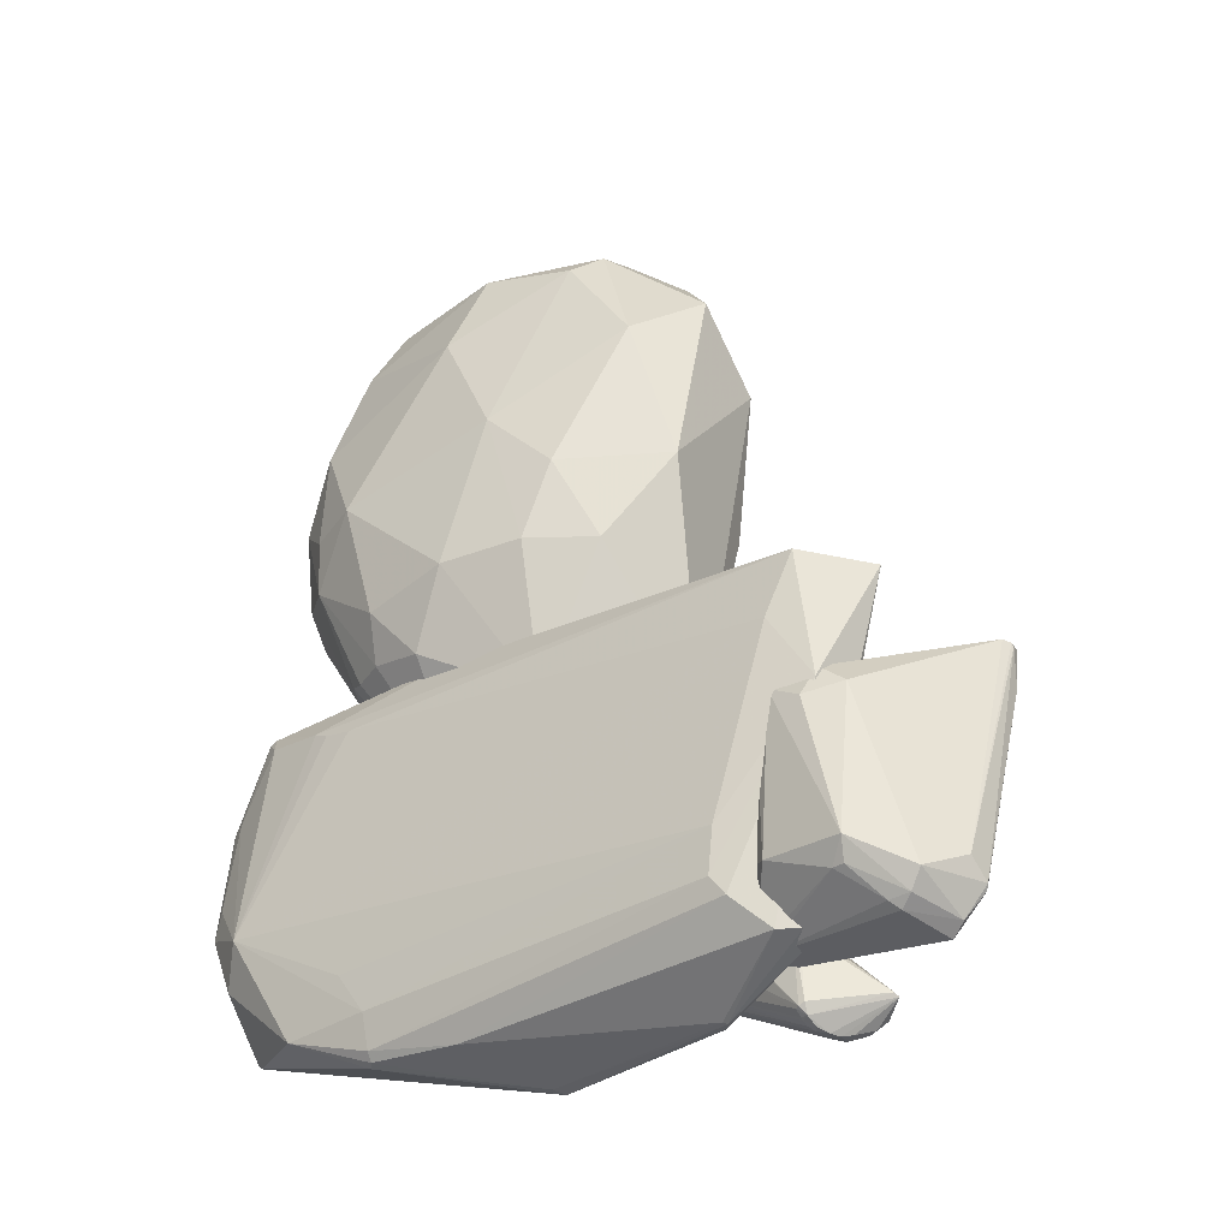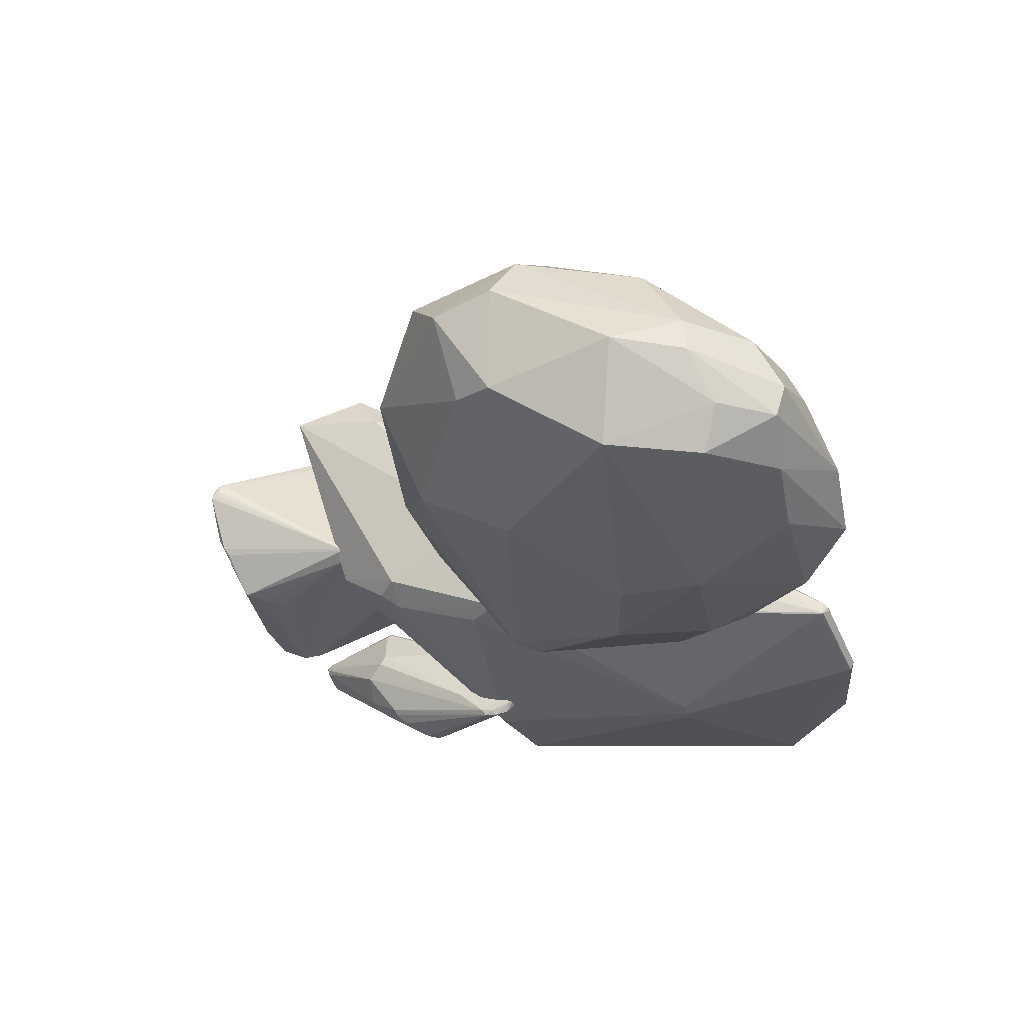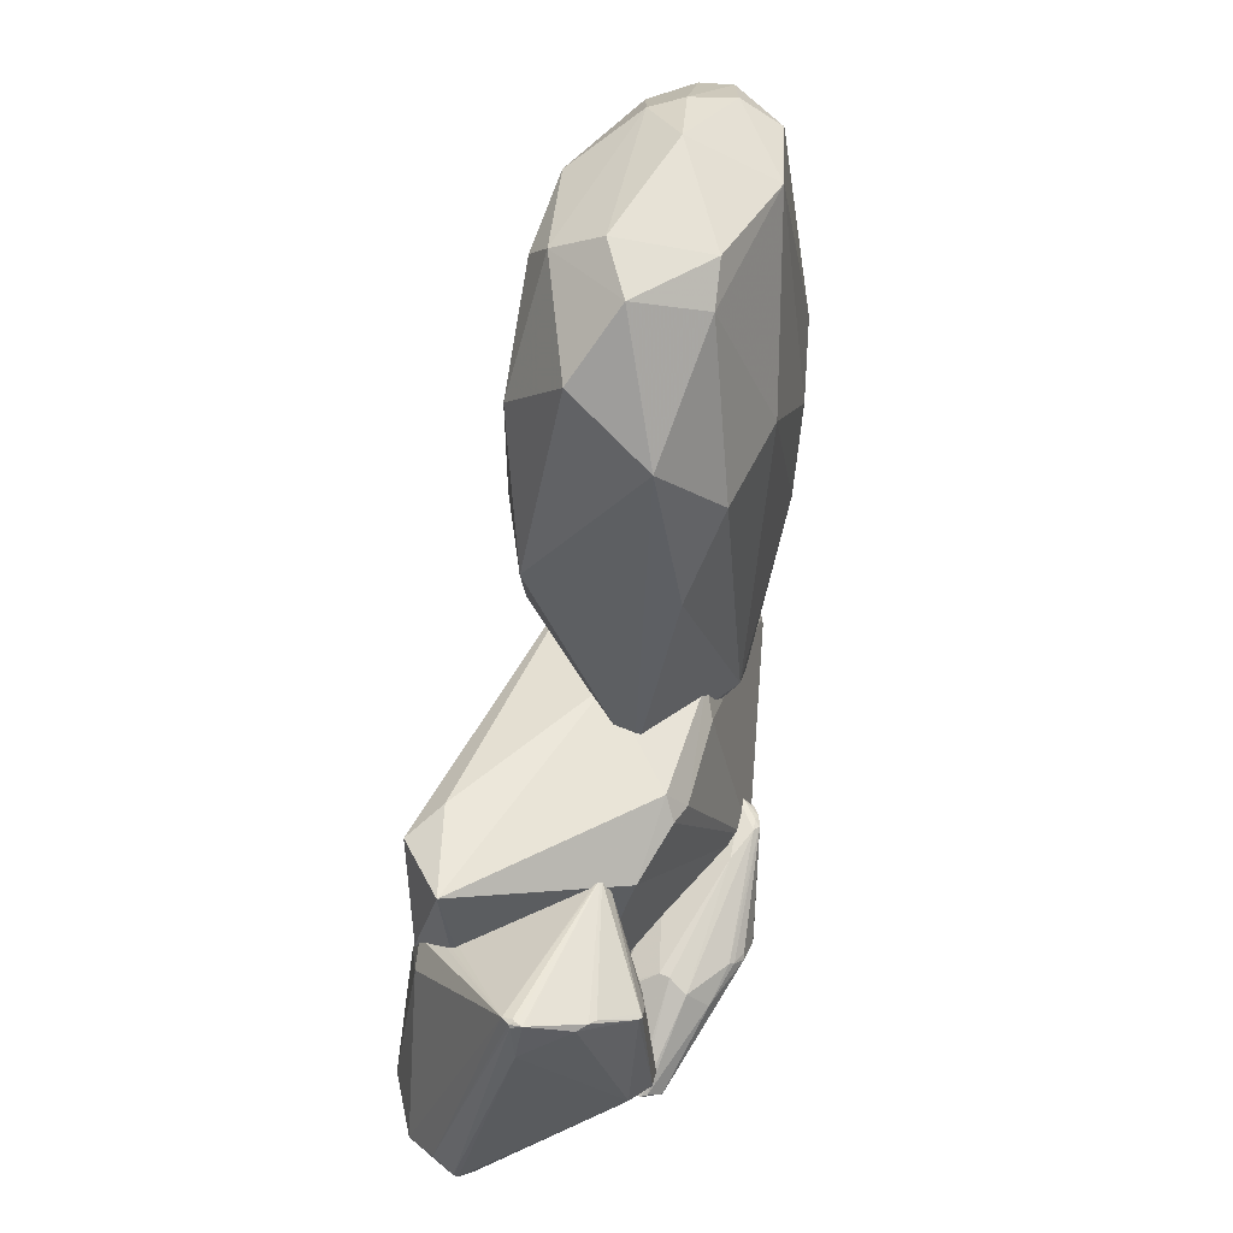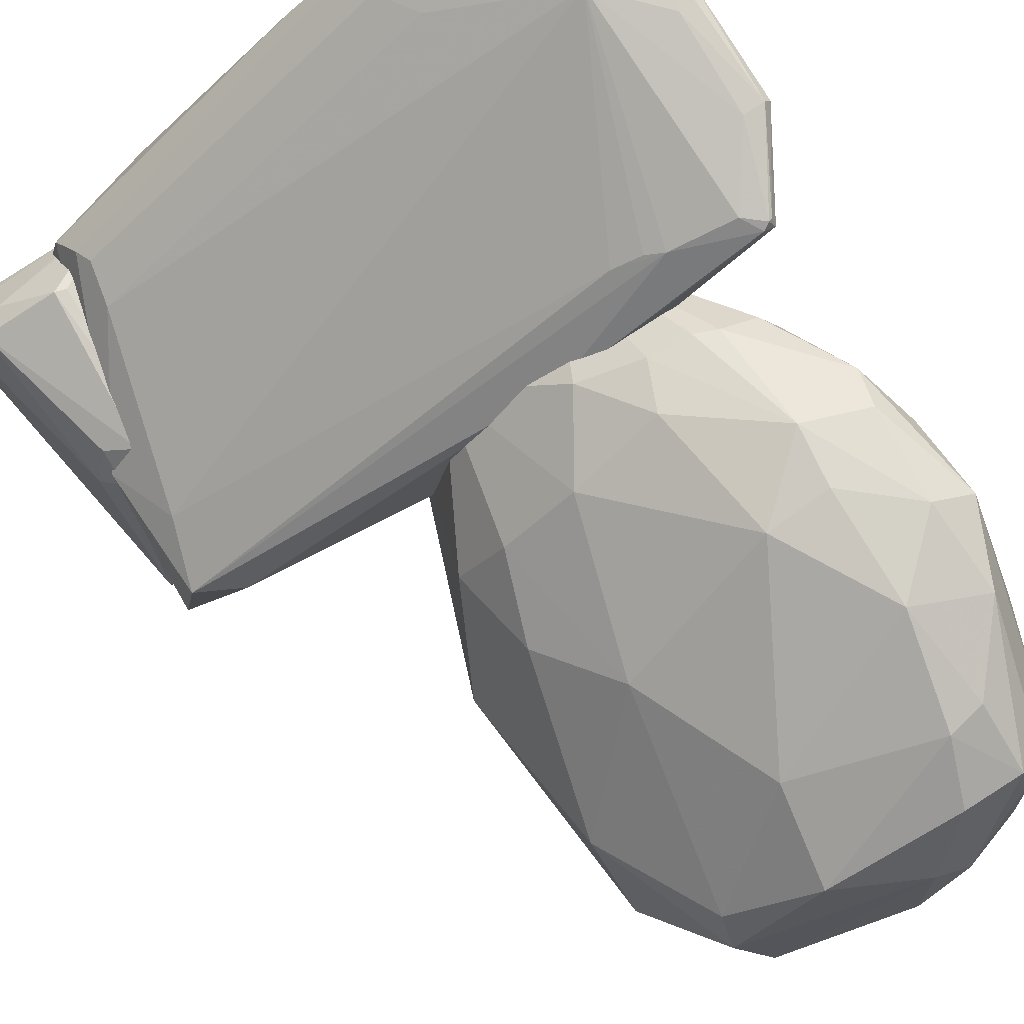
<metadata>
{"format":"obj","ext":"obj","renderer":"f3d","projection":"perspective","resolution":1024,"background":"white","views":[{"elev":-36.5,"azim":-112.4,"up":"+Z"},{"elev":62.3,"azim":58.4,"up":"+Z"},{"elev":41.5,"azim":-34.1,"up":"+Z"},{"elev":79.9,"azim":-32.8,"up":"+Y"}]}
</metadata>
<code>
o results/colmap_rect/garden_4_rect_1.5_n_nosp_sem2_v1_d1em2_black/garden_4_rect_1.5_n_nosp_sem2_v1_d1em2_black_center2_sem1_slim000
v -0.02807 -0.06131 0.2166
v -0.02621 -0.06287 0.2127
v -0.0335 -0.03759 0.151
v -0.06659 -0.05135 0.1458
v -0.06223 -0.08408 0.2143
v -0.0543 -0.03276 0.1963
v -0.02134 -0.05308 0.1846
v -0.03564 -0.08819 0.2034
v -0.05177 -0.03156 0.1597
v -0.0575 -0.04289 0.2019
v -0.03798 -0.0375 0.1949
v -0.02784 -0.06167 0.2164
v -0.02542 -0.07906 0.1691
v -0.06322 -0.03965 0.1536
v -0.06434 -0.07967 0.2142
v -0.05541 -0.04145 0.202
v -0.04955 -0.03236 0.1969
v -0.02317 -0.0524 0.1889
v -0.027 -0.04131 0.1539
v -0.02643 -0.06335 0.213
v -0.04874 -0.08787 0.2097
v -0.02147 -0.05484 0.1848
v -0.0356 -0.03742 0.1504
v -0.06845 -0.03906 0.1578
v -0.06285 -0.08151 0.2147
v -0.0709 -0.06682 0.1524
v -0.06082 -0.04029 0.1994
v -0.02861 -0.06109 0.2165
v -0.03946 -0.04116 0.2006
v -0.02982 -0.03925 0.1532
v -0.04927 -0.0318 0.1604
v -0.02474 -0.0741 0.1666
v -0.06328 -0.06319 0.144
v -0.02981 -0.07962 0.1994
v -0.04655 -0.08759 0.2092
v -0.06145 -0.08399 0.2141
v -0.03357 -0.0377 0.1505
v -0.06627 -0.04875 0.1473
v -0.06411 -0.0818 0.214
v -0.06224 -0.08248 0.2146
v -0.06319 -0.08249 0.2037
v -0.03682 -0.08494 0.1731
v -0.07334 -0.05194 0.1514
v -0.05738 -0.04153 0.2013
v -0.06061 -0.03627 0.1919
v -0.05872 -0.04436 0.202
v -0.05286 -0.04204 0.2026
v -0.02531 -0.07862 0.1688
v -0.03729 -0.04534 0.1479
v -0.03239 -0.0844 0.2009
v -0.03685 -0.08857 0.2037
v -0.03544 -0.08744 0.2038
v -0.03293 -0.0383 0.15
v -0.03622 -0.03882 0.1493
v -0.06569 -0.04077 0.1534
v -0.06291 -0.08232 0.2145
v -0.05177 -0.08769 0.2092
v -0.06405 -0.08228 0.2133
v -0.02945 -0.08336 0.1714
v -0.06978 -0.06715 0.1514
v -0.06706 -0.06349 0.146
v -0.06996 -0.05152 0.1477
v -0.06466 -0.04425 0.1949
v -0.07318 -0.06248 0.1562
f 7 1 2
f 12 2 1
f 16 10 15
f 17 6 16
f 17 9 6
f 18 11 1
f 18 1 7
f 18 7 11
f 19 11 7
f 20 12 8
f 20 2 12
f 22 7 2
f 22 2 13
f 23 14 9
f 24 6 9
f 24 9 14
f 25 1 15
f 27 16 6
f 28 16 15
f 28 15 1
f 29 17 1
f 29 1 11
f 29 11 17
f 30 17 11
f 30 3 17
f 30 11 19
f 31 17 3
f 31 9 17
f 32 19 7
f 32 7 22
f 34 13 2
f 34 2 20
f 35 12 1
f 35 1 21
f 36 21 1
f 36 1 5
f 36 5 21
f 37 23 9
f 37 3 30
f 37 31 3
f 37 9 31
f 39 25 15
f 40 5 1
f 40 1 25
f 44 10 16
f 44 16 27
f 45 27 6
f 45 6 24
f 46 27 15
f 46 15 10
f 46 44 27
f 46 10 44
f 47 17 16
f 47 16 28
f 47 28 1
f 47 1 17
f 48 32 22
f 48 22 13
f 48 33 32
f 49 19 32
f 49 32 33
f 49 33 4
f 50 34 20
f 50 20 8
f 50 8 13
f 50 13 34
f 51 35 21
f 51 8 35
f 52 35 8
f 52 8 12
f 52 12 35
f 53 37 30
f 53 30 19
f 53 19 49
f 53 23 37
f 54 4 38
f 54 23 53
f 54 53 49
f 54 49 4
f 54 38 14
f 54 14 23
f 55 24 14
f 55 14 38
f 56 39 5
f 56 25 39
f 56 40 25
f 56 5 40
f 57 21 5
f 57 5 41
f 57 41 42
f 57 51 21
f 57 42 51
f 58 26 41
f 58 41 5
f 58 5 39
f 59 13 8
f 59 51 42
f 59 8 51
f 59 42 33
f 59 48 13
f 59 33 48
f 60 42 41
f 60 41 26
f 60 33 42
f 61 26 43
f 61 60 26
f 61 33 60
f 61 4 33
f 62 38 4
f 62 61 43
f 62 4 61
f 62 55 38
f 62 43 24
f 62 24 55
f 63 24 43
f 63 45 24
f 63 27 45
f 63 43 15
f 63 15 27
f 64 39 15
f 64 15 43
f 64 43 26
f 64 58 39
f 64 26 58
o results/colmap_rect/garden_4_rect_1.5_n_nosp_sem2_v1_d1em2_black/garden_4_rect_1.5_n_nosp_sem2_v1_d1em2_black_center2_sem1_slim001
v 0.03395 -0.001055 0.3546
v 0.0665 0.008123 0.3172
v 0.03191 0.02898 0.285
v 0.02101 -0.006659 0.2163
v 0.008015 -0.05368 0.2958
v 0.06381 0.02277 0.268
v 0.04814 0.02343 0.3309
v 0.04017 -0.02574 0.345
v -0.02174 -0.01817 0.3123
v 0.03322 0.01925 0.2449
v 0.02996 -0.03351 0.2256
v 0.05399 0.009799 0.3457
v 0.05945 0.03038 0.2962
v 0.008117 0.005358 0.3435
v -0.007393 -0.03979 0.3433
v 0.03575 -0.001914 0.2161
v -0.006297 0.0003981 0.2577
v -0.005741 -0.04117 0.2239
v 0.06089 -0.003551 0.2626
v 0.0499 -0.02423 0.2858
v 0.03587 0.01627 0.3451
v 0.05328 -0.008365 0.3449
v 0.04503 0.0304 0.3094
v 0.04746 0.02974 0.2714
v 0.06799 0.02586 0.2989
v 0.01013 -0.04443 0.3367
v -0.009921 -0.01694 0.3435
v 0.02363 -0.014 0.3559
v 0.04725 0.01998 0.2477
v 0.01989 0.01433 0.2408
v -0.001461 0.007421 0.2926
v 0.02485 -0.03827 0.2277
v -0.02529 -0.02806 0.2762
v 0.00128 -0.007455 0.2245
v 0.01549 -0.0324 0.2151
v 0.05889 0.01011 0.2519
v 0.0532 -0.005682 0.2441
v 0.02822 -0.04239 0.3017
v 0.04891 -0.02303 0.2599
v 0.06091 -0.01059 0.2961
v 0.04877 0.01555 0.3452
v 0.02684 0.003035 0.3525
v 0.0609 0.007481 0.3345
v 0.04666 -0.001562 0.3505
v 0.06066 0.02609 0.3157
v 0.04012 0.02329 0.3325
v 0.02854 0.02272 0.2553
v 0.04559 0.03118 0.2844
v 0.0614 0.02749 0.2761
v 0.06858 0.01663 0.2811
v -0.01027 -0.05365 0.3121
v 0.01511 -0.03919 0.3447
v -0.009133 -0.008737 0.3374
v -0.02046 -0.03806 0.3276
v -0.003398 -0.02747 0.3497
v 0.04246 0.0199 0.2457
v 0.05539 0.01578 0.2491
v 0.03184 -0.002102 0.2158
v 0.01109 0.01361 0.3229
v 0.00894 0.01356 0.2578
v -0.01265 -0.003723 0.2759
v -0.002376 -0.05316 0.2749
v -0.01552 -0.0143 0.2559
v 0.03574 -0.008044 0.2161
f 99 96 82
f 99 75 96
f 99 98 68
f 99 82 98
f 101 100 83
f 102 84 72
f 102 69 96
f 102 90 69
f 102 72 90
f 103 101 83
f 103 75 101
f 103 96 75
f 103 102 96
f 103 84 102
f 104 66 86
f 104 86 72
f 104 72 84
f 104 103 83
f 104 84 103
f 105 65 76
f 106 85 78
f 106 105 85
f 106 65 105
f 106 92 65
f 106 78 91
f 107 86 66
f 107 76 86
f 107 66 89
f 108 86 76
f 108 76 65
f 108 65 92
f 108 92 72
f 108 72 86
f 109 87 71
f 109 77 87
f 109 89 77
f 109 71 105
f 109 105 76
f 109 107 89
f 109 76 107
f 110 71 87
f 110 105 71
f 110 85 105
f 110 78 85
f 111 88 74
f 111 67 88
f 111 74 94
f 112 87 77
f 112 77 88
f 112 88 67
f 112 67 87
f 113 88 77
f 113 93 88
f 113 70 93
f 113 89 70
f 113 77 89
f 114 70 89
f 114 100 70
f 114 83 100
f 114 89 66
f 114 104 83
f 114 66 104
f 115 90 79
f 115 69 90
f 115 97 82
f 116 90 72
f 116 79 90
f 116 72 92
f 117 91 78
f 117 73 91
f 117 95 73
f 118 91 73
f 118 79 91
f 118 115 79
f 118 73 97
f 118 97 115
f 119 91 79
f 119 116 92
f 119 79 116
f 119 106 91
f 119 92 106
f 120 93 80
f 120 74 88
f 120 88 93
f 121 93 70
f 121 80 93
f 121 100 80
f 121 70 100
f 122 98 94
f 122 68 98
f 122 99 68
f 122 94 74
f 122 120 80
f 122 74 120
f 123 67 95
f 123 78 110
f 123 110 87
f 123 87 67
f 123 117 78
f 123 95 117
f 124 95 67
f 124 81 95
f 124 67 111
f 124 111 94
f 124 98 81
f 124 94 98
f 125 95 81
f 125 73 95
f 125 97 73
f 126 96 69
f 126 82 96
f 126 115 82
f 126 69 115
f 127 81 98
f 127 125 81
f 127 97 125
f 127 98 82
f 127 82 97
f 128 75 99
f 128 101 75
f 128 80 100
f 128 100 101
f 128 122 80
f 128 99 122
o results/colmap_rect/garden_4_rect_1.5_n_nosp_sem2_v1_d1em2_black/garden_4_rect_1.5_n_nosp_sem2_v1_d1em2_black_center2_sem1_slim002
v 0.064 0.03152 0.2393
v 0.0754 0.03541 0.2199
v 0.02864 0.01858 0.1581
v -0.02151 -0.03677 0.1425
v -0.002691 -0.05735 0.2207
v 0.03203 -0.03508 0.1653
v -0.06073 -0.03623 0.2265
v 0.05798 0.03918 0.1848
v 0.0568 -0.004201 0.2056
v 0.0202 -0.02194 0.1436
v -0.03068 -0.04949 0.1556
v -0.04377 -0.02781 0.156
v -0.005561 -0.03047 0.2372
v 0.06927 0.03736 0.22
v 0.04187 0.02687 0.2299
v 0.0703 0.02818 0.1635
v 0.06368 0.03035 0.2389
v 0.02639 -0.04237 0.1814
v -0.01817 -0.0392 0.1431
v 0.03131 0.01526 0.1487
v -0.06355 -0.05416 0.2257
v -0.04797 -0.04127 0.1497
v -0.0444 -0.02509 0.17
v 0.01817 0.007957 0.2386
v 0.063 0.03389 0.2383
v 0.07333 0.03971 0.1925
v -0.05587 -0.03201 0.2119
v 0.02234 -0.0217 0.1448
v 0.05803 -0.003366 0.2003
v 0.06411 0.03149 0.2392
v 0.01525 -0.03857 0.2333
v 0.02337 -0.04182 0.177
v -0.02098 -0.06445 0.2132
v 0.02137 -0.02314 0.145
v -0.0191 -0.03858 0.1426
v 0.01924 -0.01855 0.1438
v 0.03362 0.01458 0.1485
v 0.04685 0.02844 0.1577
v 0.02998 0.01653 0.1504
v -0.05065 -0.03673 0.2315
v -0.04414 -0.04406 0.1487
v -0.06165 -0.03933 0.1964
v -0.04605 -0.03629 0.1494
v 0.03348 0.0227 0.1677
v -0.04232 -0.02502 0.1601
v 0.04543 0.02835 0.232
v 0.07396 0.03737 0.22
v 0.05881 0.03395 0.2348
v 0.06145 0.03297 0.2392
v 0.06977 0.03959 0.198
v 0.06607 0.03727 0.1768
v 0.07522 0.03855 0.1923
v 0.03581 0.02366 0.2283
v 0.03436 -0.009911 0.15
v 0.06826 0.02806 0.162
v 0.06022 0.01052 0.165
v 0.05812 -0.003448 0.2032
v 0.06439 0.03105 0.2382
v 0.0639 0.03356 0.238
v 0.01336 -0.04386 0.2268
v -0.008029 -0.05664 0.2266
v -0.008219 -0.06001 0.221
v -0.02153 -0.03797 0.1424
v 0.01509 0.003249 0.1473
f 145 137 130
f 147 134 139
f 152 141 129
f 155 136 151
f 159 137 145
f 159 129 141
f 159 158 129
f 159 145 158
f 160 146 139
f 160 139 134
f 160 134 146
f 161 139 146
f 162 147 138
f 162 134 147
f 162 156 134
f 162 138 156
f 163 138 147
f 165 164 148
f 165 138 164
f 166 131 136
f 166 165 148
f 167 166 148
f 167 131 166
f 168 149 141
f 168 135 149
f 168 152 135
f 168 141 152
f 169 149 150
f 169 161 149
f 169 139 161
f 169 163 147
f 169 147 139
f 170 150 149
f 170 149 135
f 170 135 155
f 170 155 151
f 171 170 140
f 171 150 170
f 172 151 136
f 172 136 131
f 172 131 151
f 173 151 131
f 173 170 151
f 173 140 170
f 173 167 140
f 173 131 167
f 174 135 152
f 174 136 143
f 175 142 153
f 176 153 142
f 176 142 136
f 176 136 174
f 177 152 129
f 177 129 153
f 177 174 152
f 177 176 174
f 177 153 176
f 178 154 136
f 178 136 142
f 178 175 154
f 178 142 175
f 179 136 154
f 179 166 136
f 180 130 144
f 180 179 154
f 180 144 179
f 180 175 130
f 180 154 175
f 181 143 136
f 181 136 155
f 181 155 135
f 181 174 143
f 181 135 174
f 182 156 144
f 182 144 134
f 182 134 156
f 183 156 138
f 183 144 156
f 183 138 165
f 183 165 166
f 183 179 144
f 183 166 179
f 184 157 134
f 184 134 144
f 184 144 157
f 185 146 134
f 185 134 157
f 185 137 146
f 185 130 137
f 185 157 144
f 185 144 130
f 186 158 145
f 186 145 130
f 186 130 158
f 187 153 129
f 187 129 158
f 187 175 153
f 187 158 130
f 187 130 175
f 188 146 137
f 188 137 159
f 188 159 133
f 188 133 146
f 189 133 159
f 189 149 161
f 189 159 141
f 189 141 149
f 190 161 146
f 190 146 133
f 190 189 161
f 190 133 189
f 191 138 163
f 191 164 138
f 191 132 164
f 191 163 169
f 191 169 150
f 191 171 132
f 191 150 171
f 192 164 132
f 192 148 164
f 192 132 171
f 192 167 148
f 192 171 140
f 192 140 167
o results/colmap_rect/garden_4_rect_1.5_n_nosp_sem2_v1_d1em2_black/garden_4_rect_1.5_n_nosp_sem2_v1_d1em2_black_center2_sem1_slim003
v 0.0249 -0.03857 0.1922
v 0.02731 -0.04237 0.1905
v 0.01575 -0.04446 0.1698
v -0.01794 -0.06114 0.1467
v -0.008584 -0.06665 0.1714
v -0.01946 -0.0539 0.1505
v 0.02626 -0.03665 0.188
v 0.02311 -0.04794 0.1902
v 0.01431 -0.06078 0.1688
v -0.01666 -0.05696 0.148
v -0.01905 -0.05356 0.168
v 0.02604 -0.03614 0.1896
v 0.01517 -0.04407 0.1702
v 0.02579 -0.04059 0.1921
v -0.0195 -0.07334 0.1509
v 0.01663 -0.05375 0.167
v 0.005349 -0.0657 0.1722
v 0.02508 -0.04768 0.1898
v -0.01761 -0.05519 0.1491
v -0.01135 -0.05989 0.1741
v 0.02732 -0.0418 0.1905
v 0.00192 -0.04201 0.1817
v 0.02493 -0.03648 0.1879
v 0.02448 -0.04066 0.1921
v 0.02606 -0.03943 0.1917
v -0.02557 -0.07158 0.1539
v 0.01692 -0.05136 0.1673
v -0.01469 -0.06741 0.1478
v 0.003935 -0.06565 0.1729
v 0.008513 -0.06509 0.1707
v 0.02499 -0.04586 0.1908
v 0.01632 -0.05839 0.1682
v -0.0173 -0.05582 0.1486
v -0.01834 -0.05387 0.1504
v -0.01015 -0.06222 0.174
v 0.02614 -0.03792 0.1874
v 0.02308 -0.03622 0.1908
v -0.0184 -0.05408 0.1691
v 0.0018 -0.04236 0.18
v 0.01514 -0.05002 0.1873
v 0.02538 -0.03614 0.1903
v 0.02539 -0.0393 0.1921
v -0.02059 -0.05473 0.151
v -0.01832 -0.06632 0.1472
v -0.02372 -0.07331 0.1534
v 0.01616 -0.04593 0.1691
v -0.01477 -0.0625 0.1474
v -0.01626 -0.07069 0.1488
v 0.02482 -0.04771 0.1899
v -0.00363 -0.06868 0.1664
v 0.009027 -0.06442 0.1719
v 0.02659 -0.04514 0.1902
v 0.01662 -0.05563 0.1675
v -0.01826 -0.05822 0.1474
v -0.01946 -0.05572 0.1488
v -0.02486 -0.07291 0.1536
v -0.01832 -0.05556 0.1692
v -0.01972 -0.05474 0.1667
v -0.02535 -0.0728 0.1533
v -0.01774 -0.06364 0.1466
v 0.01551 -0.04785 0.1677
v -0.01657 -0.05903 0.1473
v -0.01467 -0.06635 0.1474
v -0.01885 -0.07101 0.1488
f 205 199 195
f 213 199 204
f 213 206 194
f 214 198 203
f 215 204 199
f 215 199 205
f 216 206 193
f 216 193 214
f 217 213 204
f 217 206 213
f 219 194 208
f 221 200 197
f 223 216 200
f 223 206 216
f 224 210 201
f 225 211 195
f 225 195 202
f 226 205 195
f 226 195 211
f 226 215 205
f 226 198 215
f 227 212 218
f 228 213 194
f 228 199 213
f 228 219 199
f 228 194 219
f 229 214 193
f 229 204 215
f 230 214 203
f 230 212 214
f 231 215 198
f 231 198 214
f 231 229 215
f 231 214 229
f 232 200 216
f 232 212 227
f 232 227 197
f 232 197 200
f 232 216 214
f 232 214 212
f 233 217 204
f 233 193 217
f 233 229 193
f 233 204 229
f 234 217 193
f 234 193 206
f 234 206 217
f 235 203 198
f 238 195 199
f 238 199 219
f 238 202 195
f 239 219 208
f 240 222 207
f 240 201 222
f 240 224 201
f 240 220 224
f 241 200 221
f 241 223 200
f 241 210 223
f 241 221 209
f 242 222 209
f 242 207 222
f 242 237 207
f 242 209 221
f 242 221 197
f 242 197 237
f 243 209 222
f 243 241 209
f 243 210 241
f 243 222 201
f 243 201 210
f 244 223 210
f 244 194 206
f 244 206 223
f 244 224 194
f 244 210 224
f 245 208 194
f 245 194 224
f 246 225 202
f 247 211 225
f 247 226 211
f 247 198 226
f 247 225 246
f 247 235 198
f 247 218 235
f 247 246 196
f 248 197 227
f 248 237 197
f 249 218 212
f 249 212 230
f 249 230 203
f 250 235 218
f 250 203 235
f 250 249 203
f 250 218 249
f 251 247 196
f 251 218 247
f 251 207 237
f 251 237 248
f 251 248 227
f 251 227 218
f 252 196 239
f 252 251 196
f 252 236 251
f 253 238 219
f 253 202 238
f 254 239 196
f 254 219 239
f 254 253 219
f 254 202 253
f 254 246 202
f 254 196 246
f 255 239 208
f 255 252 239
f 255 236 252
f 255 240 236
f 255 220 240
f 255 208 245
f 255 245 224
f 255 224 220
f 256 240 207
f 256 236 240
f 256 251 236
f 256 207 251

</code>
